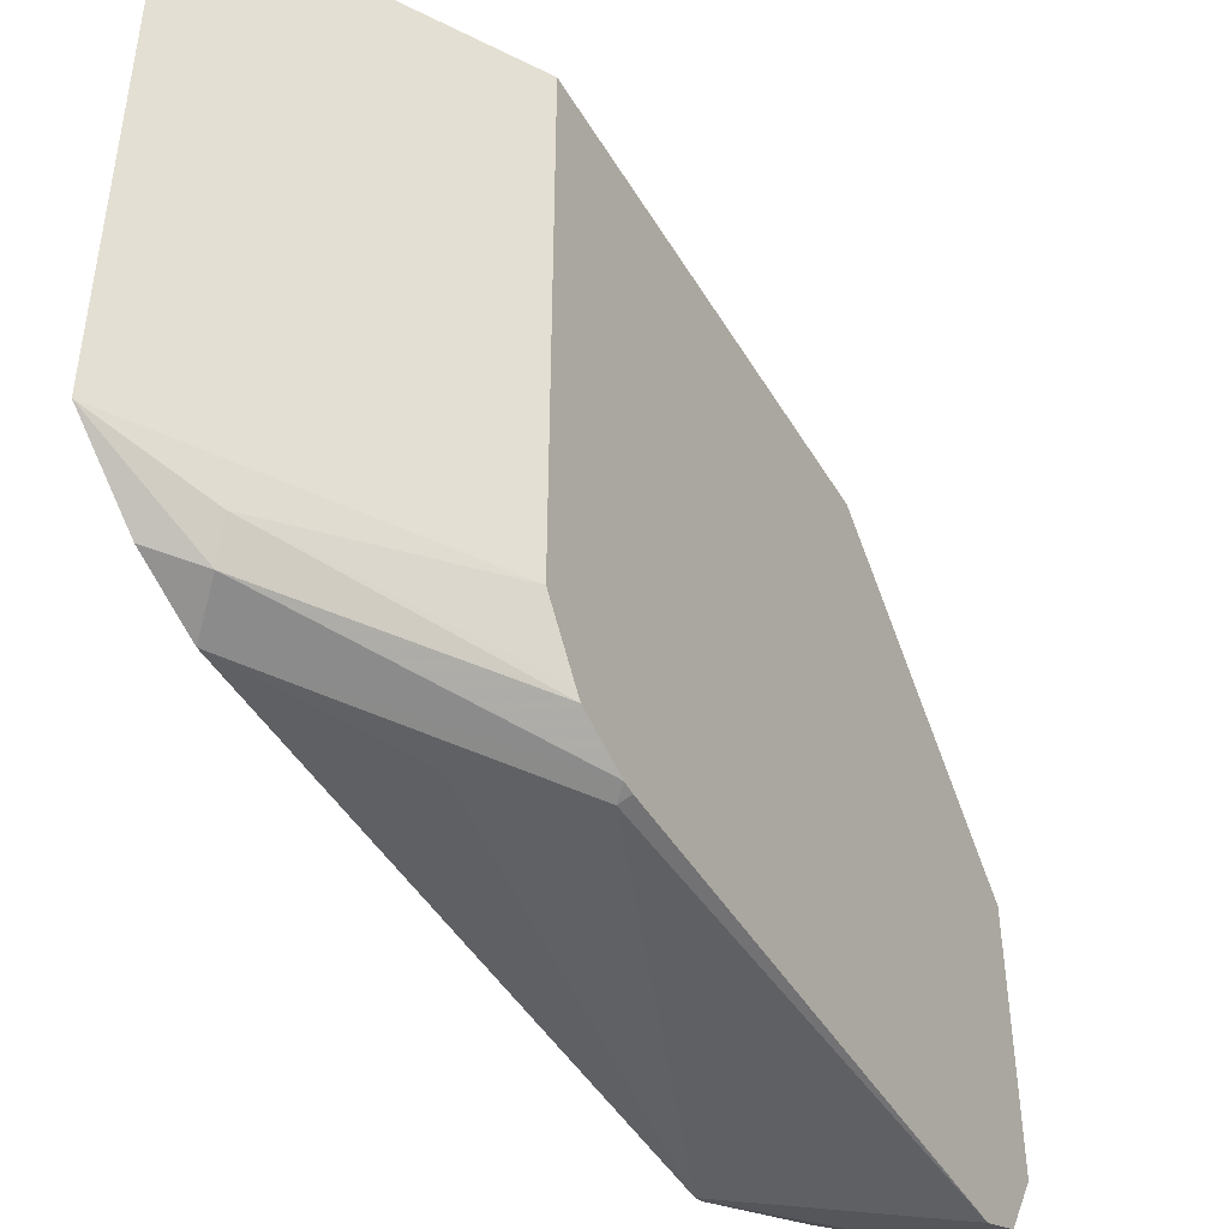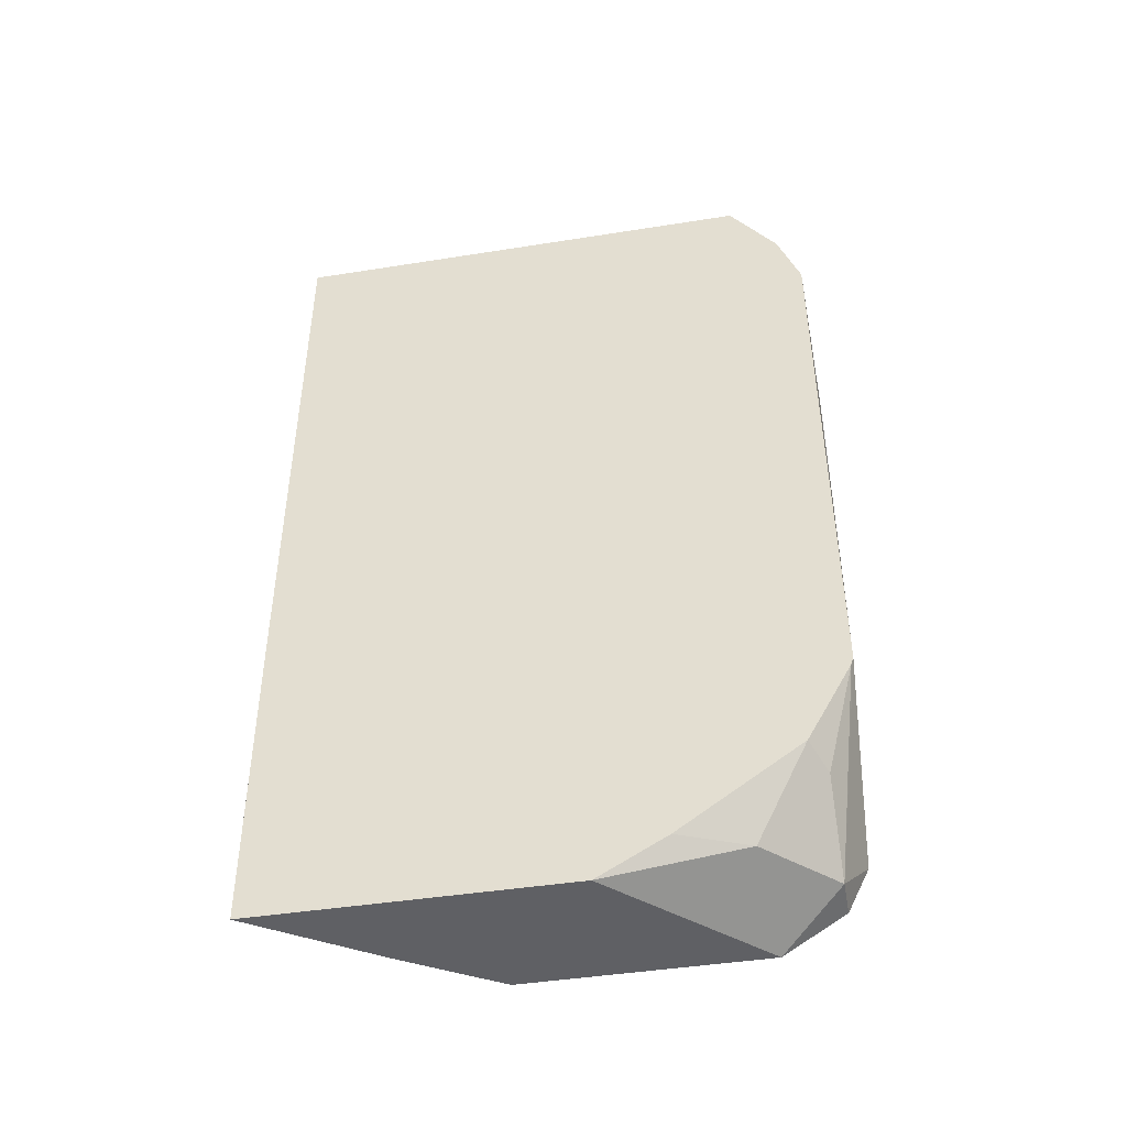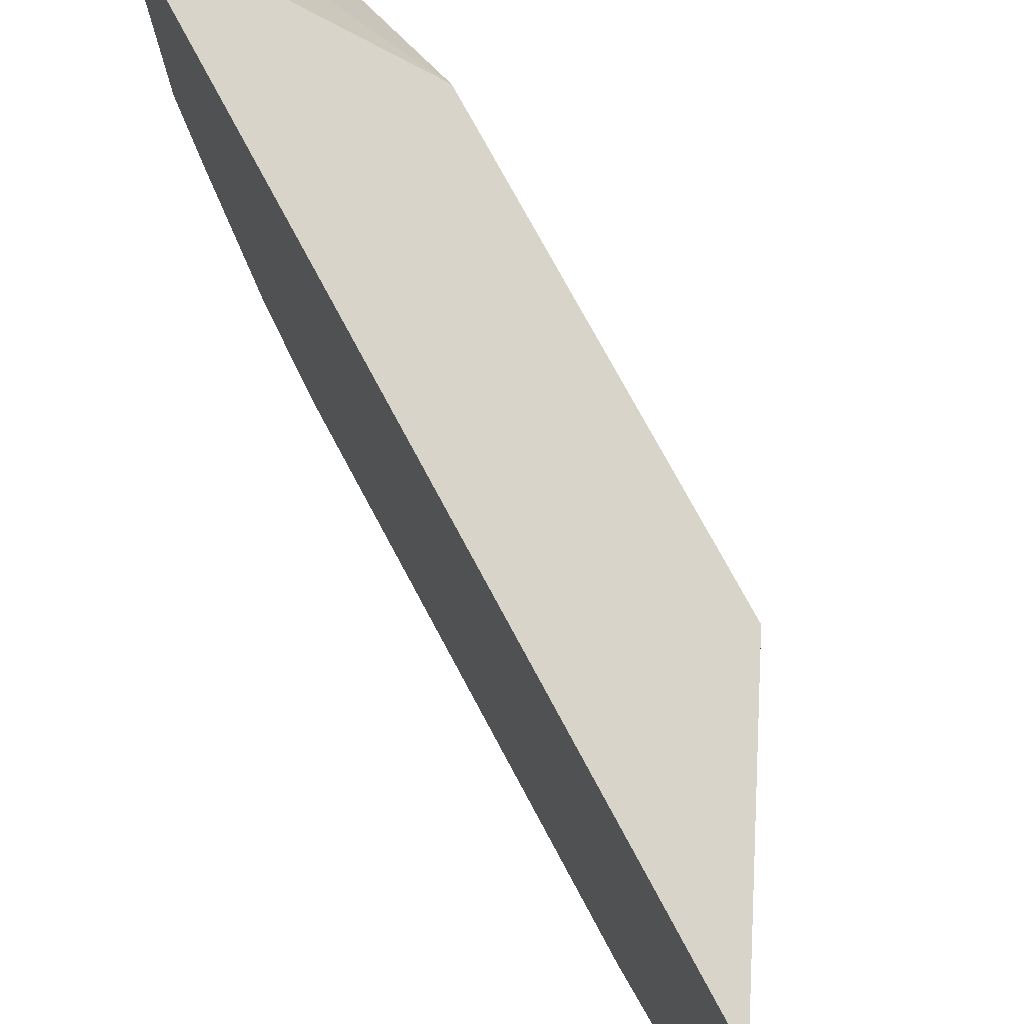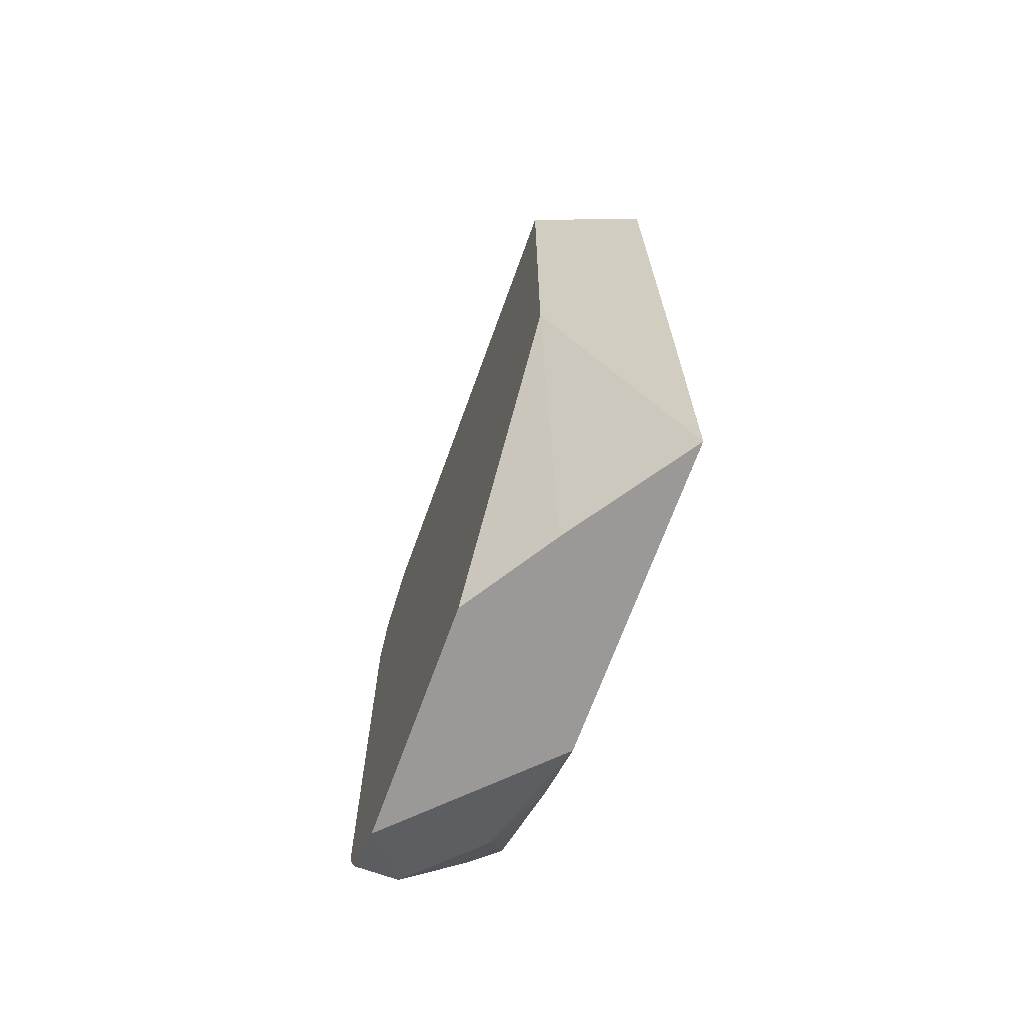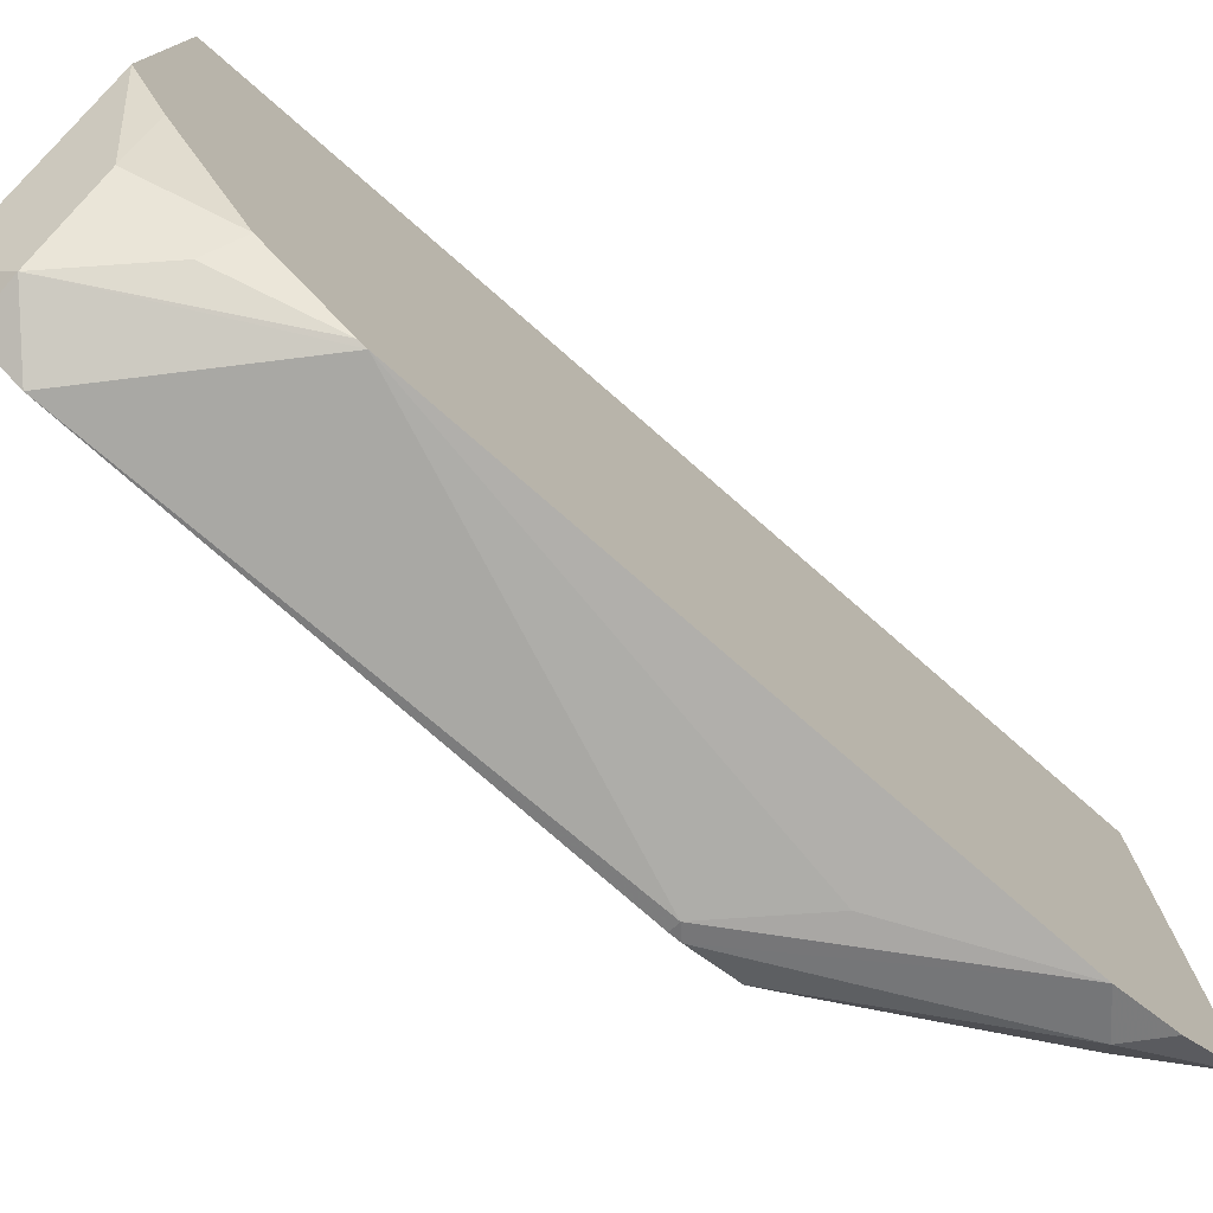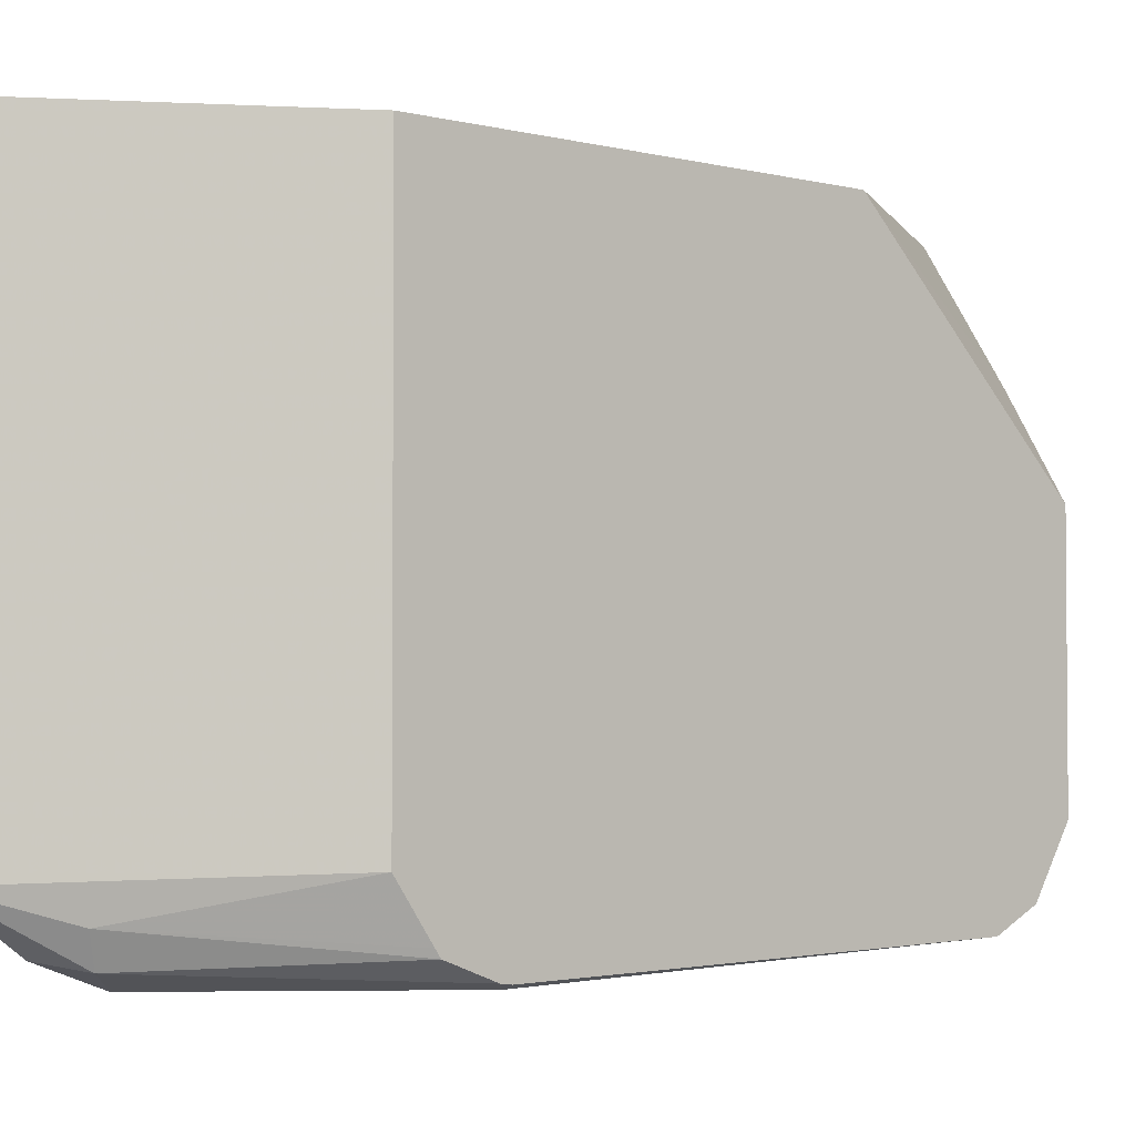
<metadata>
{"format":"obj","ext":"obj","renderer":"f3d","projection":"perspective","resolution":1024,"background":"white","views":[{"elev":-45.7,"azim":28.9,"up":"+Y"},{"elev":-44.3,"azim":-79.5,"up":"+Z"},{"elev":75.2,"azim":-28.2,"up":"+Y"},{"elev":-68.9,"azim":160.1,"up":"+Z"},{"elev":-76.8,"azim":-131.1,"up":"+Y"},{"elev":-2.9,"azim":48.9,"up":"+Y"}]}
</metadata>
<code>
v -0.3277 -0.7645 -0.2913
v -0.3222 -0.7625 -0.2913
v -0.3222 -0.7618 -0.2858
v -0.3983 -0.7634 -0.1799
v -0.3641 -0.7645 -0.2549
v -0.3983 -0.7637 -0.4733
v -0.3222 -0.7581 -0.5406
v -0.3222 -0.7522 -0.2603
v -0.3823 -0.7554 -0.1639
v -0.3983 -0.7514 -0.1478
v -0.3983 -0.7623 -0.4776
v -0.3459 -0.7463 -0.5643
v -0.3222 -0.7463 -0.5643
v -0.3222 -0.7485 -0.2576
v -0.3762 -0.7402 -0.1578
v -0.3983 -0.726 -0.1136
v -0.3983 -0.7383 -0.5199
v -0.3823 -0.7463 -0.5279
v -0.3823 -0.7099 -0.5643
v -0.3415 -0.6939 -0.5847
v -0.3222 -0.7132 -0.5847
v -0.3222 -0.7226 -0.2394
v -0.3983 -0.4704 -0.1136
v -0.3983 -0.6735 -0.5643
v -0.3983 -0.6371 -0.5847
v -0.3222 -0.5854 -0.5847
v -0.3222 -0.4704 -0.2394
v -0.3983 -0.4704 -0.4197
v -0.3983 -0.4947 -0.5847
v -0.3539 -0.5359 -0.5847
v -0.3222 -0.4704 -0.4662
v -0.3719 -0.4704 -0.4447
v -0.3983 -0.4711 -0.5847
v -0.3983 -0.4711 -0.5847
v -0.3248 -0.4704 -0.4656
f 12 17 19
f 16 27 23
f 16 22 27
f 15 22 16
f 14 22 15
f 12 18 17
f 11 18 12
f 12 20 21
f 32 35 33
f 12 19 20
f 17 24 19
f 11 17 18
f 9 16 10
f 12 21 13
f 19 24 25
f 20 26 21
f 20 25 29
f 9 15 16
f 31 33 35
f 30 33 31
f 29 34 33
f 28 33 34
f 28 32 33
f 19 25 20
f 26 30 31
f 23 35 32
f 23 31 35
f 23 27 31
f 20 30 26
f 20 33 30
f 20 29 33
f 23 32 28
f 8 15 9
f 4 17 11
f 7 12 13
f 8 14 15
f 1 2 3
f 1 4 5
f 1 5 6
f 1 6 7
f 1 7 2
f 2 7 13
f 2 13 21
f 2 21 26
f 2 26 31
f 2 31 27
f 2 27 22
f 2 22 14
f 2 14 8
f 2 8 3
f 1 3 4
f 3 9 4
f 3 8 9
f 6 12 7
f 4 6 5
f 4 11 6
f 4 24 17
f 4 25 24
f 6 11 12
f 4 34 29
f 4 28 34
f 4 23 28
f 4 16 23
f 4 10 16
f 4 29 25
f 4 9 10

</code>
